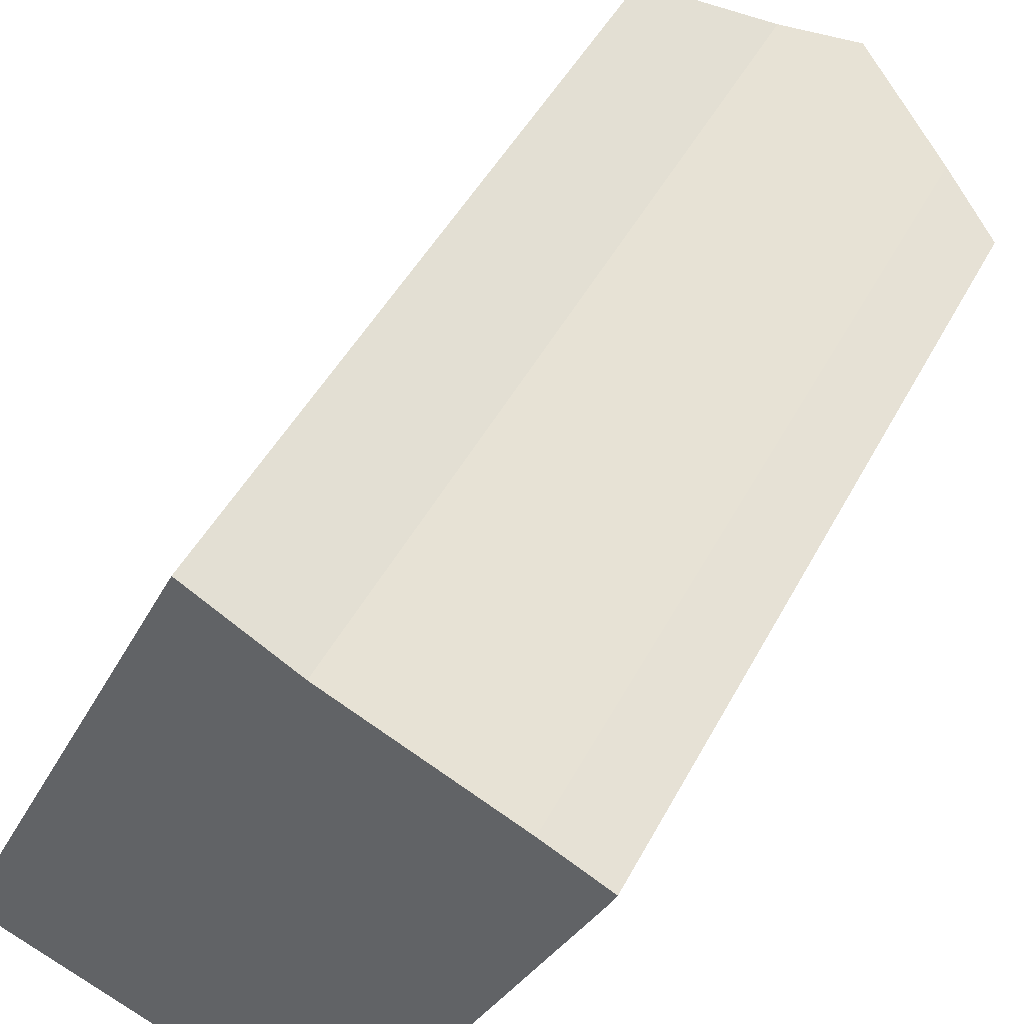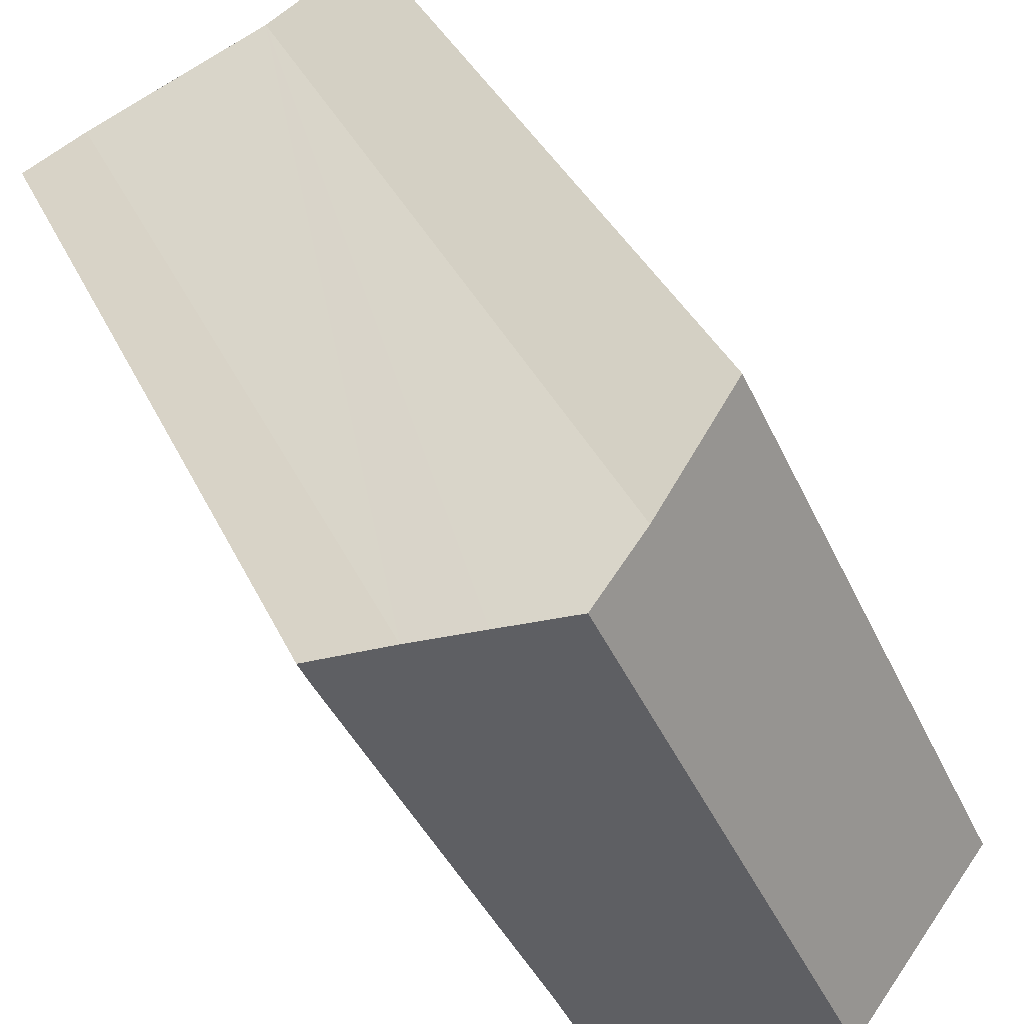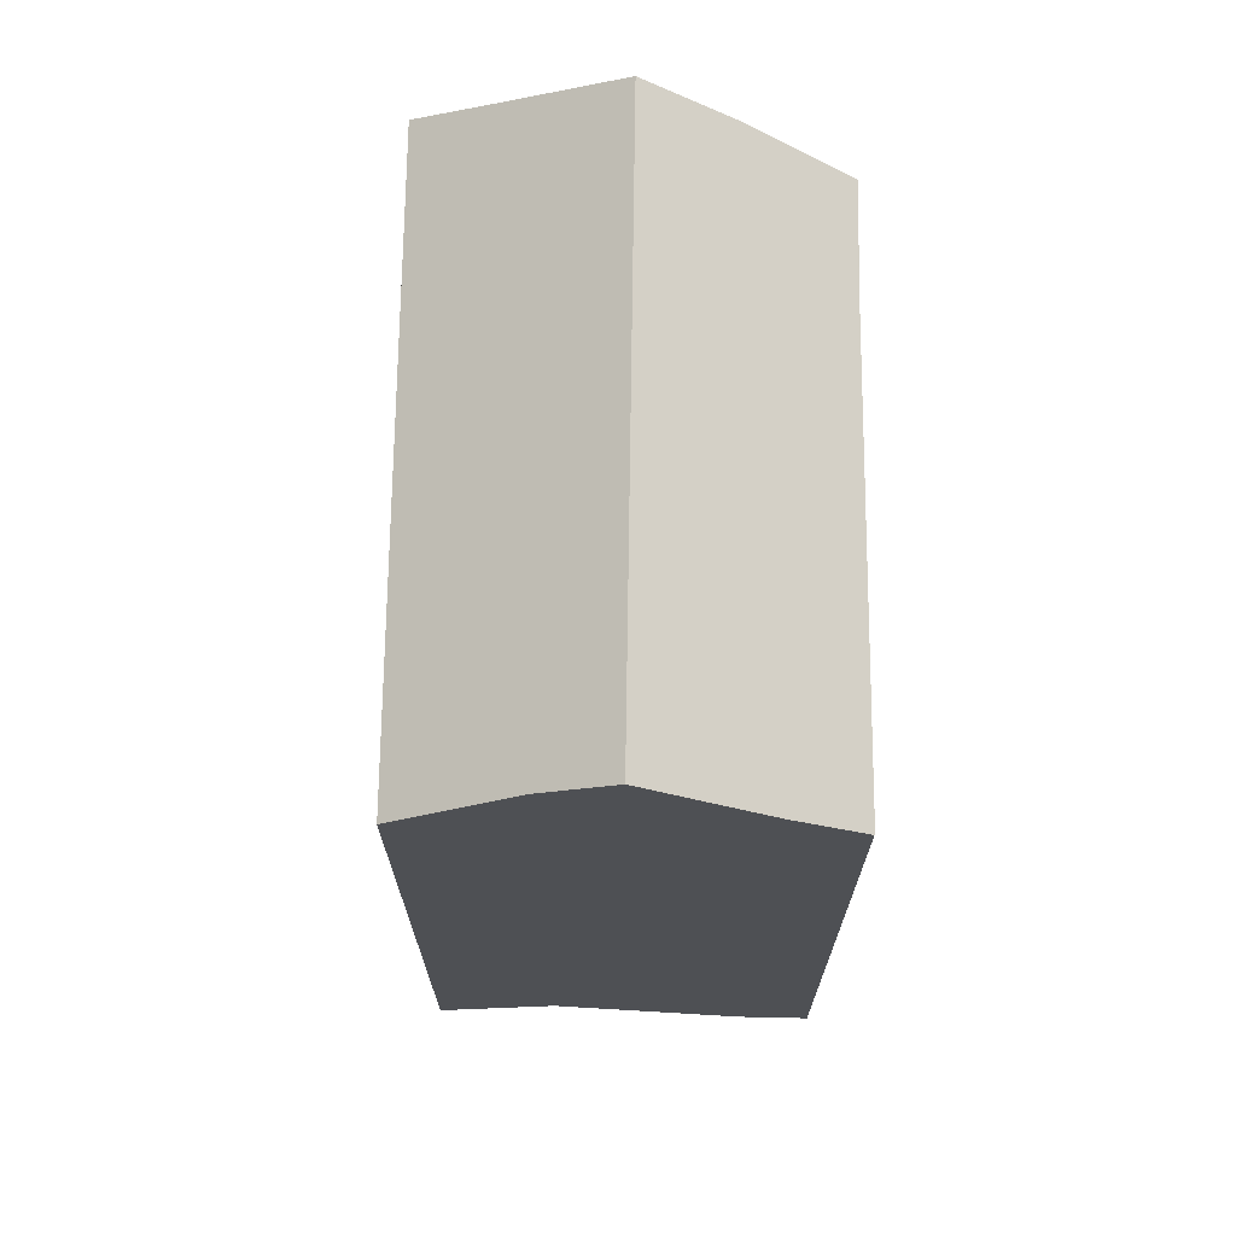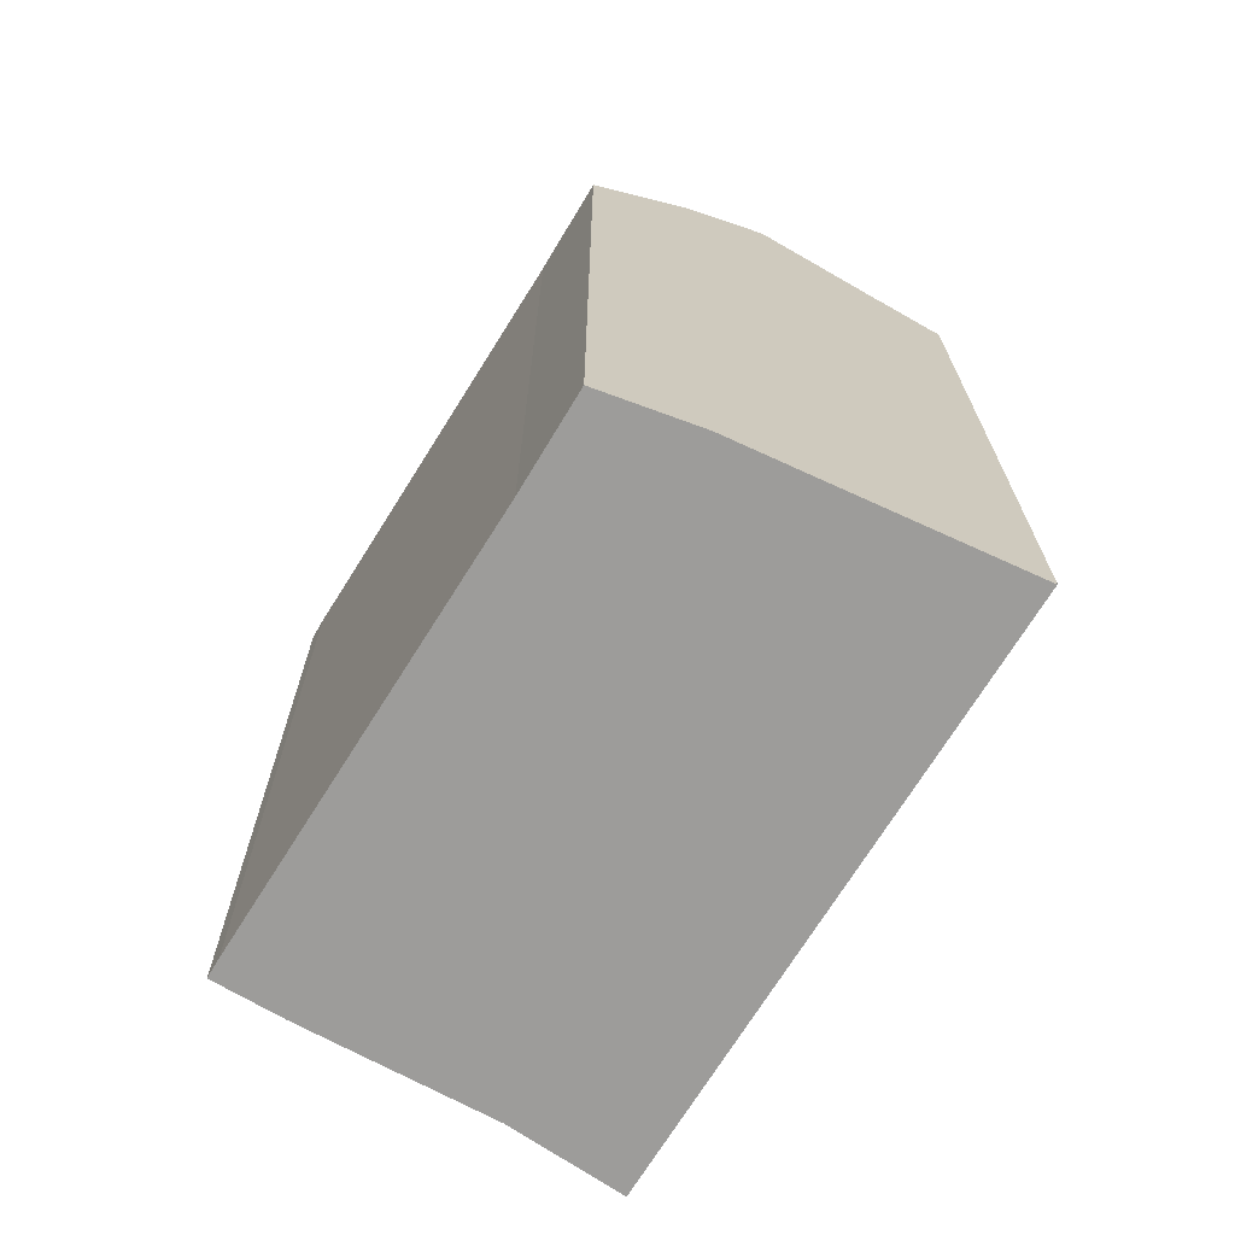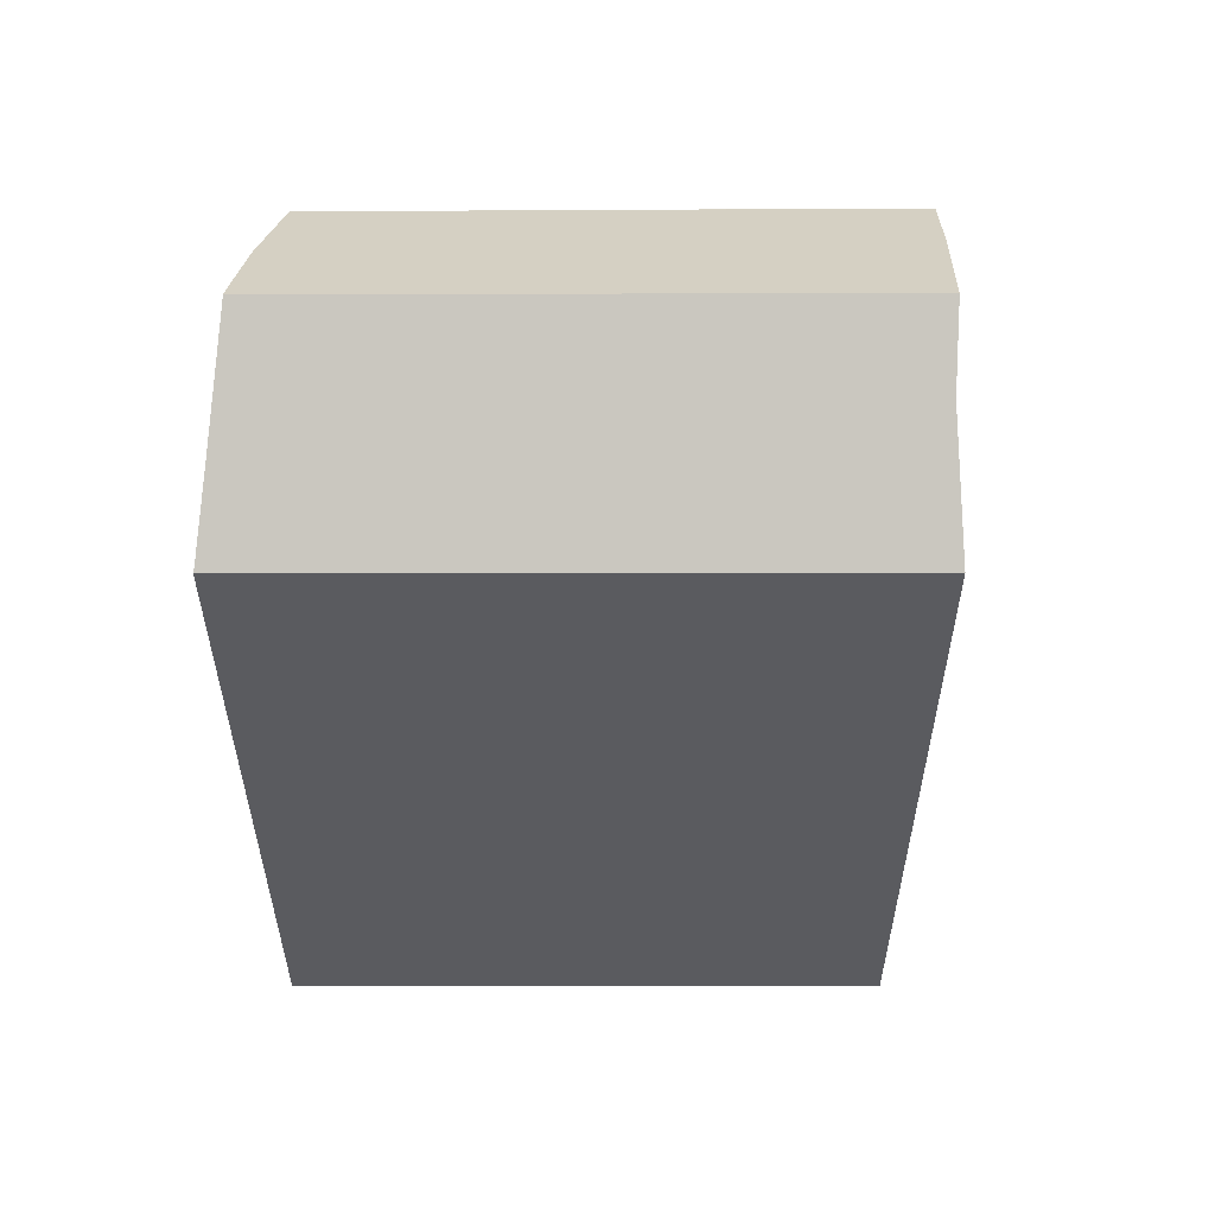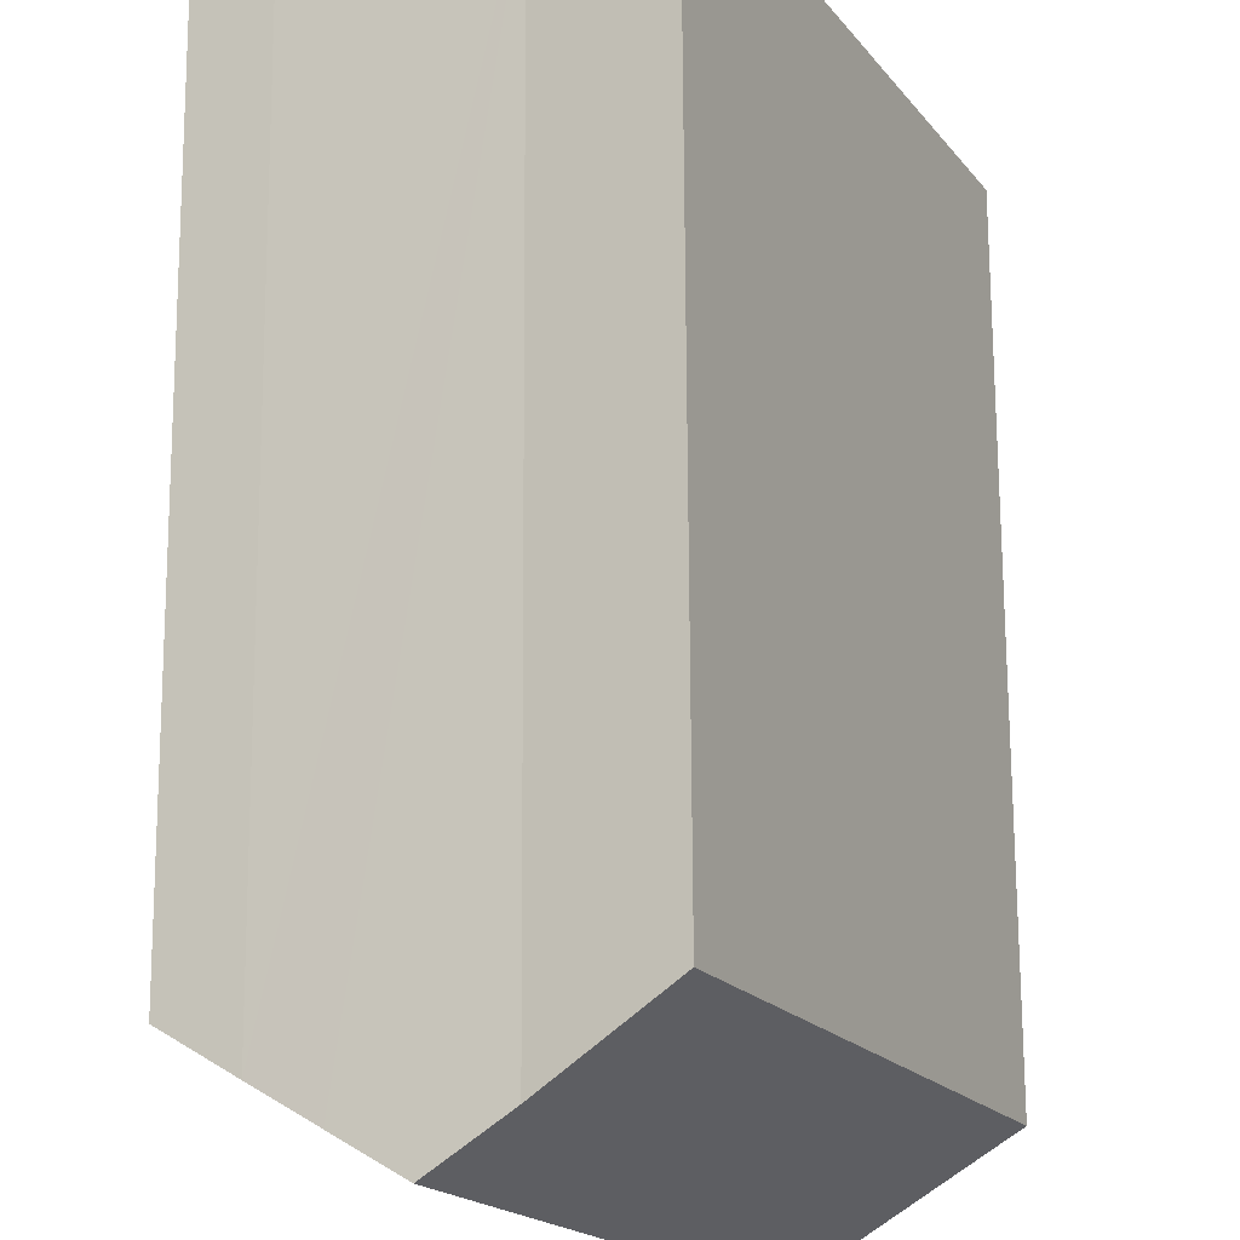
<metadata>
{"format":"obj","ext":"obj","renderer":"f3d","projection":"perspective","resolution":1024,"background":"white","views":[{"elev":46.4,"azim":26.5,"up":"+Z"},{"elev":36.1,"azim":157.4,"up":"+Z"},{"elev":71.1,"azim":26.2,"up":"+Y"},{"elev":-70.2,"azim":174.0,"up":"+Y"},{"elev":57.1,"azim":-64.7,"up":"+Y"},{"elev":71.6,"azim":179.7,"up":"+Z"}]}
</metadata>
<code>
v  5.718 14.8 9.605
v  4.711 14.16 9.945
v  4.789 14.16 10.11
v  0 14.16 8.673e-16
v  0.1 14.23 -0.029
v  1.264 14.96 -0.416
v  6.7 15.47 9.072
v  3.329 16.27 -1.117
v  7.914 16.27 8.563
v  8.971 15.57 8.12
v  4.893 15.28 -1.647
v  9.96 14.93 7.703
v  11.13 14.15 7.159
v  7.411 14.21 -0.463
v  6.631 14.22 -2.088
v  10.98 14.15 6.821
v  6.65 14.21 -2.093
v  4.893 1.009e-16 -1.647
v  6.65 1.282e-16 -2.093
v  6.631 1.279e-16 -2.088
v  3.329 6.84e-17 -1.117
v  0.1 1.776e-18 -0.029
v  1.264 2.547e-17 -0.416
v  0 0 0
v  7.411 2.835e-17 -0.463
v  11.13 -4.384e-16 7.159
v  10.98 -4.177e-16 6.821
v  4.789 -6.191e-16 10.11
v  4.711 -6.09e-16 9.945
v  6.7 -5.555e-16 9.072
v  5.718 -5.881e-16 9.605
v  9.96 -4.717e-16 7.703
v  7.914 -5.243e-16 8.563
v  8.971 -4.972e-16 8.12
g defaultobject
f 1 2 3
f 2 1 4
f 4 1 5
f 5 1 6
f 6 1 7
f 6 7 8
f 8 7 9
f 10 8 9
f 8 10 11
f 11 10 12
f 11 12 13
f 11 13 14
f 11 14 15
f 14 13 16
f 15 14 17
f 15 18 11
f 18 15 17
f 18 17 19
f 18 19 20
f 11 6 8
f 6 11 18
f 6 18 5
f 5 18 21
f 5 21 22
f 22 21 23
f 22 4 5
f 4 22 24
f 25 17 14
f 17 25 19
f 26 16 13
f 16 26 27
f 16 25 14
f 25 16 27
f 24 2 4
f 2 24 3
f 3 24 28
f 28 24 29
f 1 30 7
f 30 1 3
f 30 3 28
f 30 28 31
f 7 10 9
f 10 7 30
f 10 30 12
f 12 30 32
f 32 30 33
f 32 33 34
f 32 13 12
f 13 32 26
f 29 31 28
f 31 29 24
f 31 24 30
f 30 24 33
f 33 24 34
f 34 24 32
f 32 24 26
f 26 24 27
f 27 24 25
f 25 24 22
f 25 22 23
f 25 23 21
f 25 21 19
f 19 21 20
f 20 21 18

</code>
